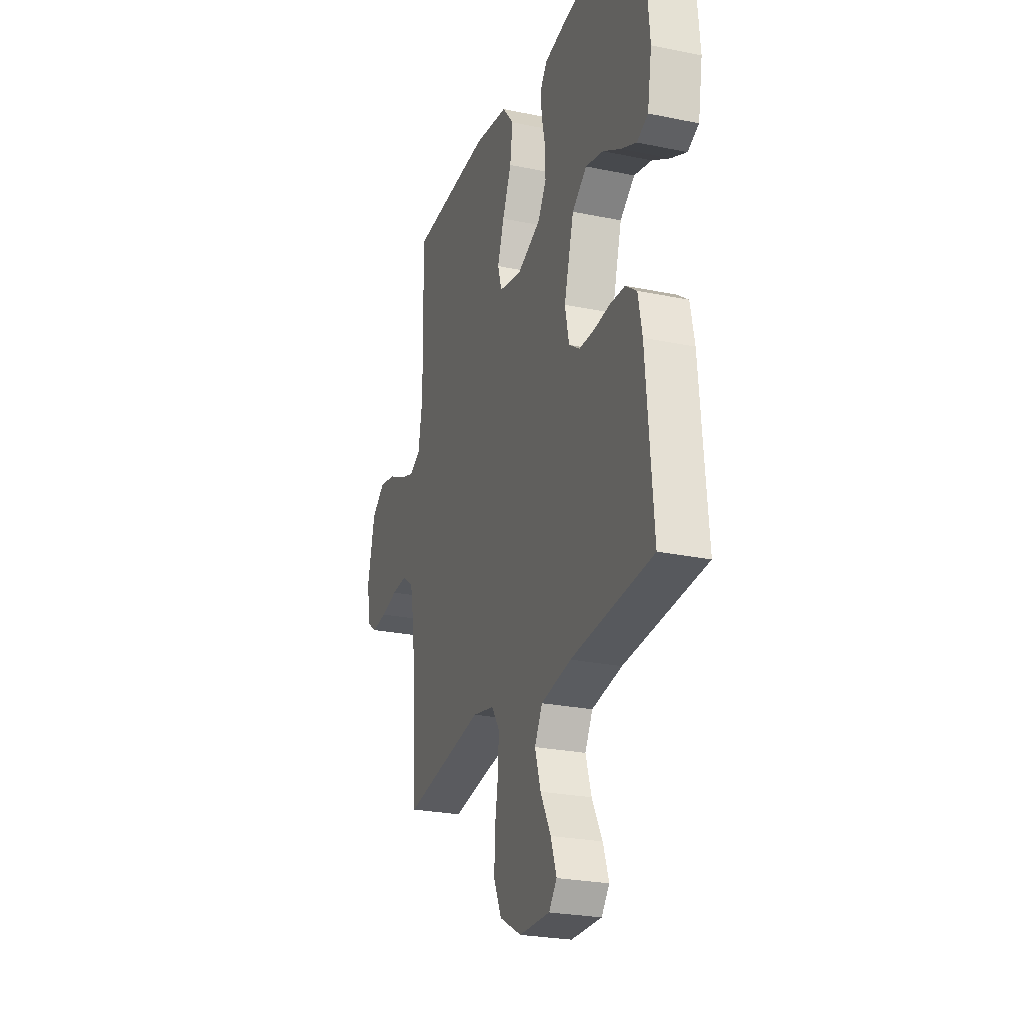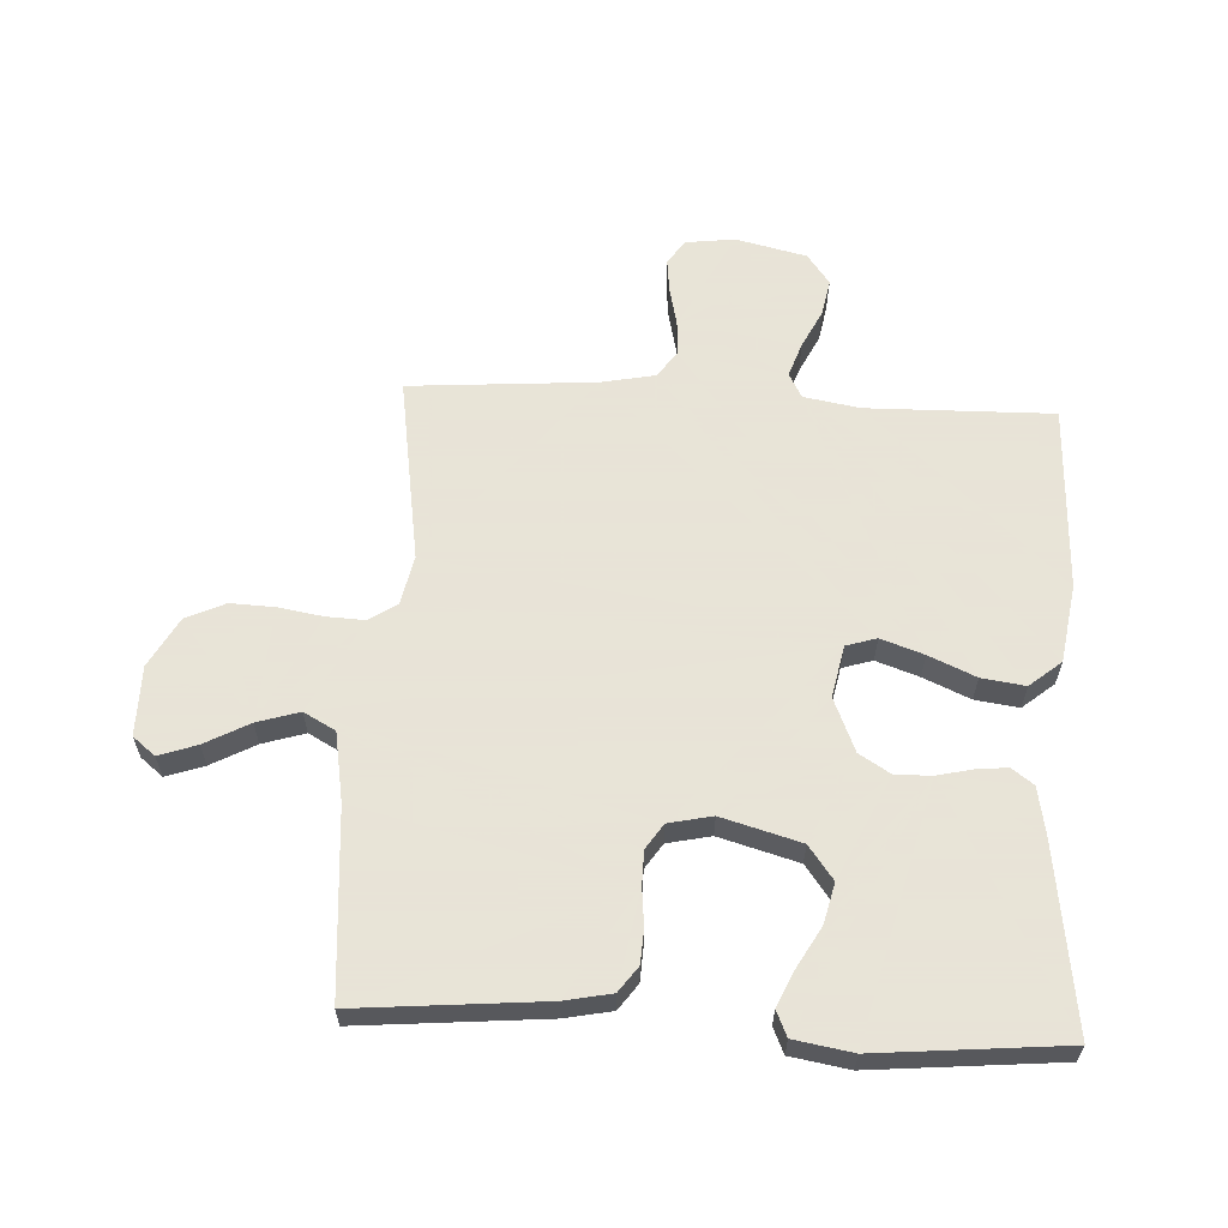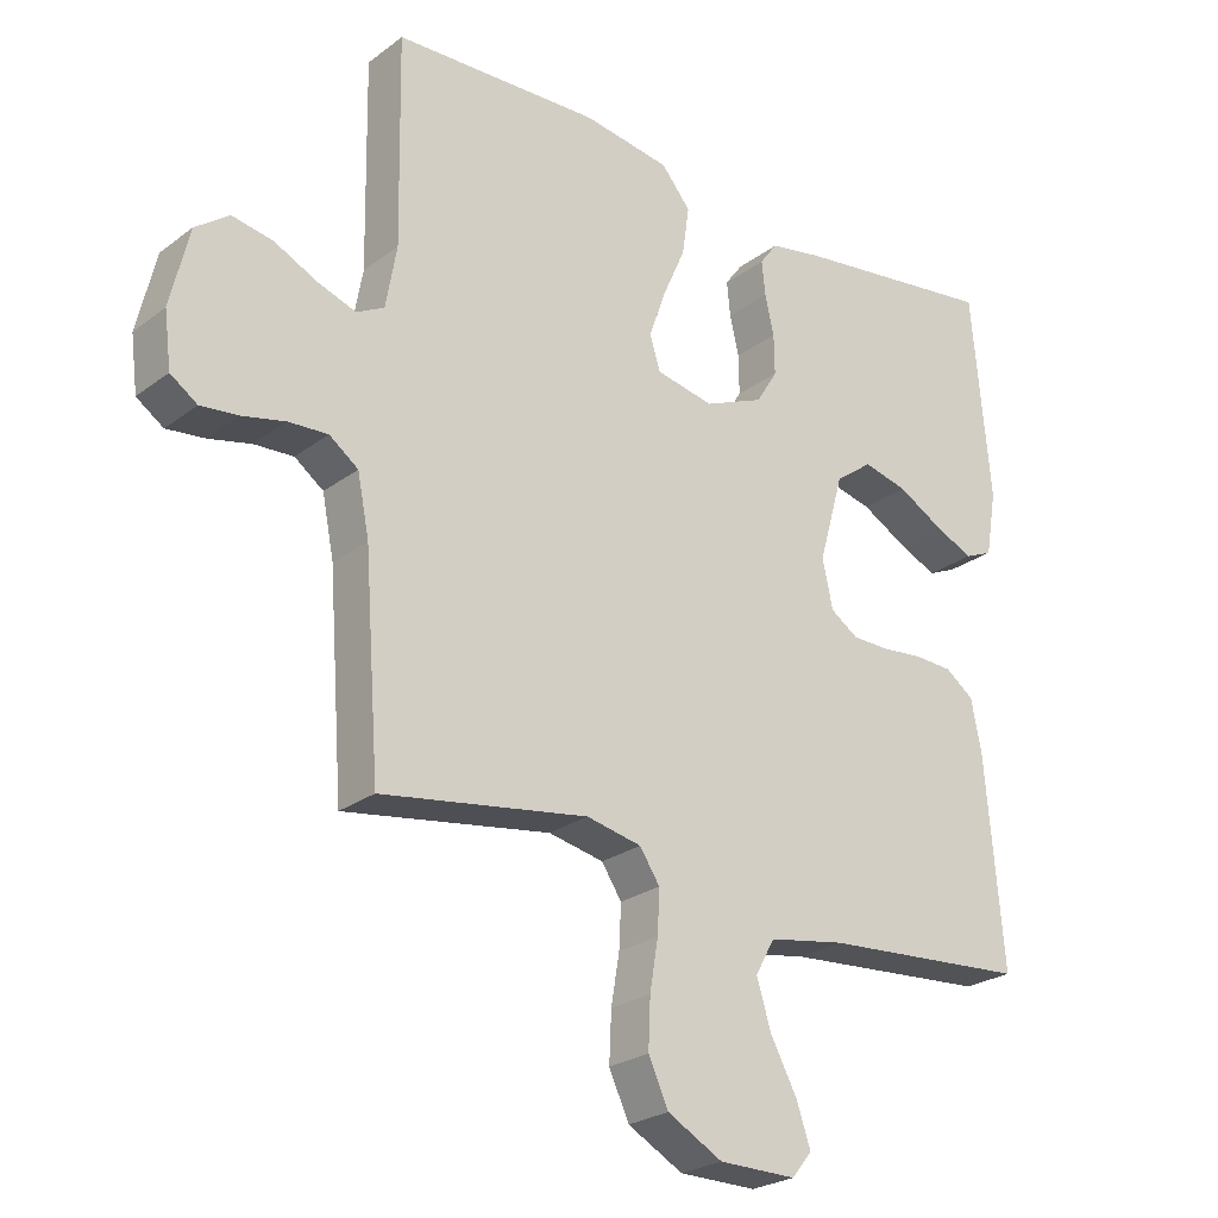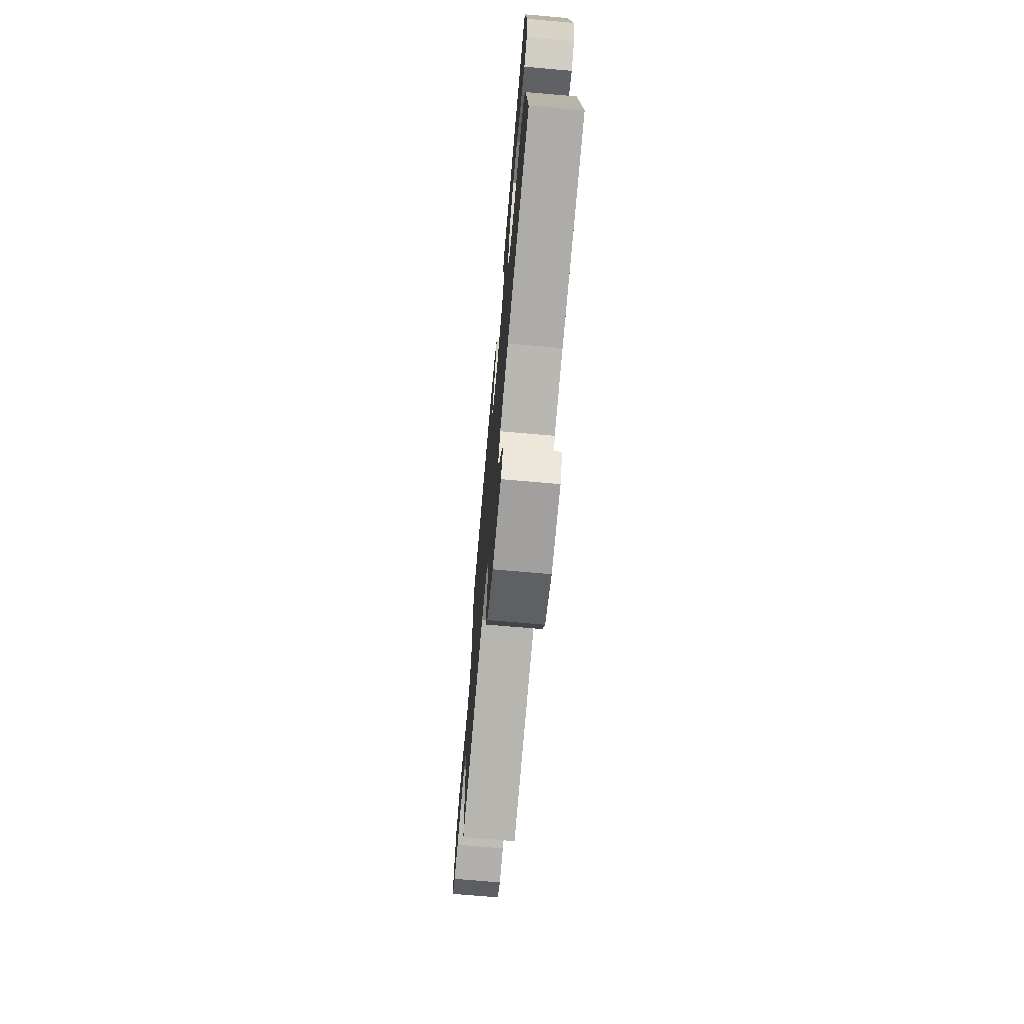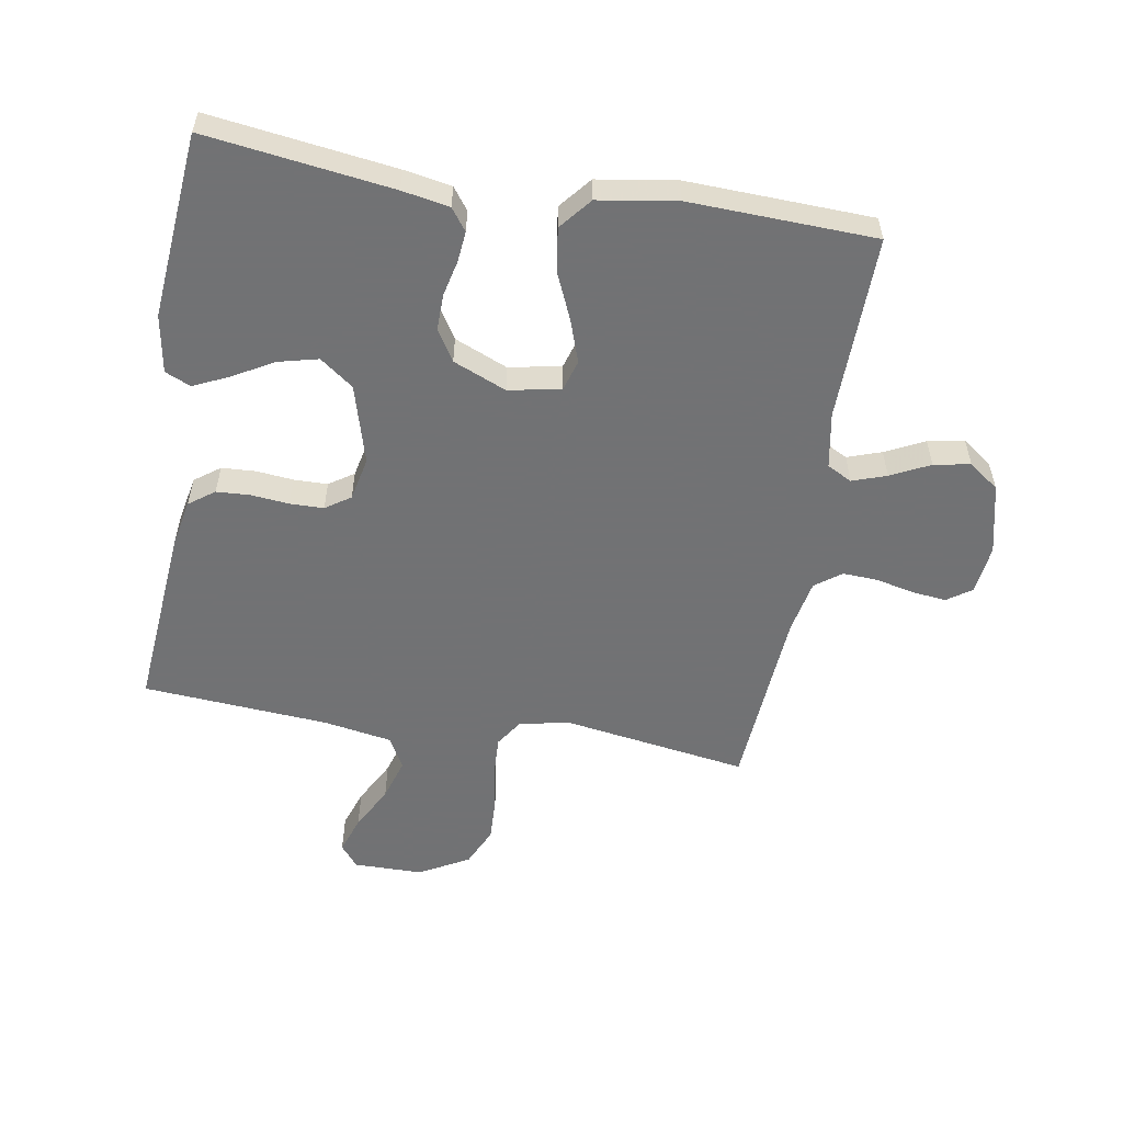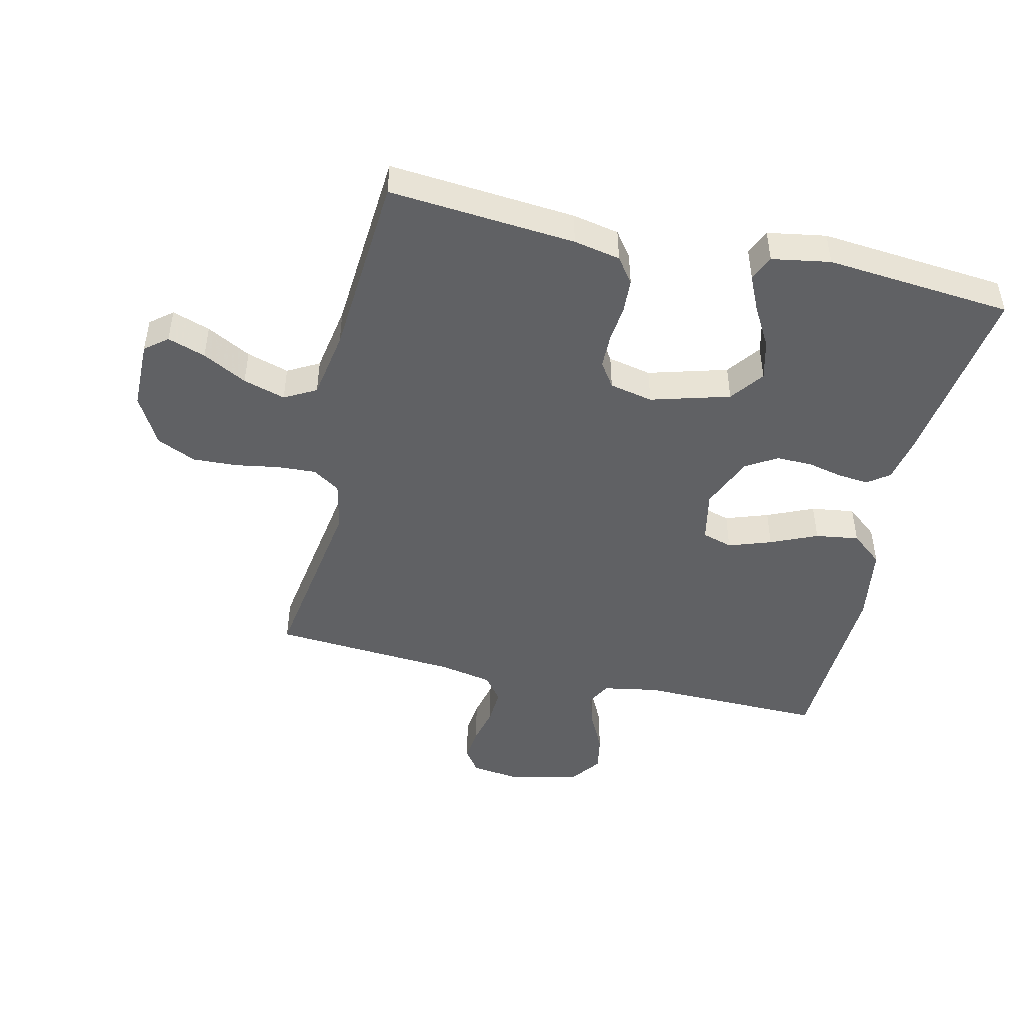
<metadata>
{"format":"obj","ext":"obj","renderer":"f3d","projection":"perspective","resolution":1024,"background":"white","views":[{"elev":-25.2,"azim":-108.5,"up":"+Z"},{"elev":61.4,"azim":-87.1,"up":"+Y"},{"elev":-24.8,"azim":140.3,"up":"+Z"},{"elev":-72.4,"azim":-95.0,"up":"+Z"},{"elev":-55.6,"azim":-9.6,"up":"+Y"},{"elev":-46.9,"azim":-103.0,"up":"+Y"}]}
</metadata>
<code>
v -0.5 0.07 0.5
v -0.2 0.07 0.46
v -0.124 0.07 0.446
v -0.098 0.07 0.411
v -0.103 0.07 0.361
v -0.116 0.07 0.304
v -0.117 0.07 0.246
v -0.086 0.07 0.196
v 0 0.07 0.16
v 0.084 0.07 0.177
v 0.099 0.07 0.226
v 0.075 0.07 0.295
v 0.042 0.07 0.37
v 0.032 0.07 0.44
v 0.074 0.07 0.491
v 0.2 0.07 0.511
v 0.5 0.07 0.5
v 0.495 0.07 0.2
v 0.511 0.07 0.11
v 0.551 0.07 0.089
v 0.606 0.07 0.108
v 0.669 0.07 0.139
v 0.728 0.07 0.15
v 0.777 0.07 0.114
v 0.804 0.07 0
v 0.794 0.07 -0.079
v 0.755 0.07 -0.106
v 0.7 0.07 -0.1
v 0.638 0.07 -0.086
v 0.581 0.07 -0.083
v 0.539 0.07 -0.114
v 0.522 0.07 -0.2
v 0.5 0.07 -0.5
v 0.2 0.07 -0.454
v 0.12 0.07 -0.471
v 0.091 0.07 -0.515
v 0.094 0.07 -0.577
v 0.106 0.07 -0.649
v 0.109 0.07 -0.72
v 0.08 0.07 -0.783
v 0 0.07 -0.827
v -0.112 0.07 -0.828
v -0.141 0.07 -0.792
v -0.12 0.07 -0.731
v -0.082 0.07 -0.66
v -0.061 0.07 -0.592
v -0.089 0.07 -0.541
v -0.2 0.07 -0.522
v -0.5 0.07 -0.5
v -0.474 0.07 -0.2
v -0.459 0.07 -0.125
v -0.418 0.07 -0.095
v -0.363 0.07 -0.092
v -0.303 0.07 -0.098
v -0.248 0.07 -0.097
v -0.208 0.07 -0.07
v -0.193 0.07 0
v -0.229 0.07 0.127
v -0.283 0.07 0.167
v -0.348 0.07 0.151
v -0.413 0.07 0.114
v -0.47 0.07 0.088
v -0.511 0.07 0.106
v -0.527 0.07 0.2
v -0.5 0 0.5
v -0.2 0 0.46
v -0.124 0 0.446
v -0.098 0 0.411
v -0.103 0 0.361
v -0.116 0 0.304
v -0.117 0 0.246
v -0.086 0 0.196
v 0 0 0.16
v 0.084 0 0.177
v 0.099 0 0.226
v 0.075 0 0.295
v 0.042 0 0.37
v 0.032 0 0.44
v 0.074 0 0.491
v 0.2 0 0.511
v 0.5 0 0.5
v 0.495 0 0.2
v 0.511 0 0.11
v 0.551 0 0.089
v 0.606 0 0.108
v 0.669 0 0.139
v 0.728 0 0.15
v 0.777 0 0.114
v 0.804 0 0
v 0.794 0 -0.079
v 0.755 0 -0.106
v 0.7 0 -0.1
v 0.638 0 -0.086
v 0.581 0 -0.083
v 0.539 0 -0.114
v 0.522 0 -0.2
v 0.5 0 -0.5
v 0.2 0 -0.454
v 0.12 0 -0.471
v 0.091 0 -0.515
v 0.094 0 -0.577
v 0.106 0 -0.649
v 0.109 0 -0.72
v 0.08 0 -0.783
v 0 0 -0.827
v -0.112 0 -0.828
v -0.141 0 -0.792
v -0.12 0 -0.731
v -0.082 0 -0.66
v -0.061 0 -0.592
v -0.089 0 -0.541
v -0.2 0 -0.522
v -0.5 0 -0.5
v -0.474 0 -0.2
v -0.459 0 -0.125
v -0.418 0 -0.095
v -0.363 0 -0.092
v -0.303 0 -0.098
v -0.248 0 -0.097
v -0.208 0 -0.07
v -0.193 0 0
v -0.229 0 0.127
v -0.283 0 0.167
v -0.348 0 0.151
v -0.413 0 0.114
v -0.47 0 0.088
v -0.511 0 0.106
v -0.527 0 0.2
f 4 5 6
f 3 4 6
f 2 3 6
f 1 2 6
f 64 1 6
f 63 64 6
f 62 63 6
f 61 62 6
f 60 61 6
f 59 60 6 7
f 58 59 7 8
f 57 58 8 9
f 56 57 9 10
f 52 53 54
f 51 52 54
f 50 51 54
f 49 50 54
f 48 49 54
f 47 48 54 55
f 46 47 55 56
f 43 44 45
f 42 43 45
f 41 42 45
f 40 41 45
f 39 40 45
f 38 39 45
f 37 38 45
f 36 37 45 46
f 46 56 10
f 36 46 10
f 35 36 10
f 32 33 34
f 35 10 11
f 34 35 11
f 32 34 11
f 31 32 11
f 27 28 29
f 26 27 29
f 25 26 29
f 24 25 29
f 23 24 29
f 22 23 29
f 21 22 29
f 20 21 29 30
f 31 11 12
f 30 31 12
f 20 30 12
f 19 20 12
f 16 17 18
f 16 18 19
f 15 16 19
f 14 15 19
f 13 14 19
f 12 13 19
f 70 69 68
f 70 68 67
f 70 67 66
f 70 66 65
f 70 65 128
f 70 128 127
f 70 127 126
f 70 126 125
f 70 125 124
f 71 70 124 123
f 72 71 123 122
f 73 72 122 121
f 74 73 121 120
f 118 117 116
f 118 116 115
f 118 115 114
f 118 114 113
f 118 113 112
f 119 118 112 111
f 120 119 111 110
f 109 108 107
f 109 107 106
f 109 106 105
f 109 105 104
f 109 104 103
f 109 103 102
f 109 102 101
f 110 109 101 100
f 74 120 110
f 74 110 100
f 74 100 99
f 98 97 96
f 75 74 99
f 75 99 98
f 75 98 96
f 75 96 95
f 93 92 91
f 93 91 90
f 93 90 89
f 93 89 88
f 93 88 87
f 93 87 86
f 93 86 85
f 94 93 85 84
f 76 75 95
f 76 95 94
f 76 94 84
f 76 84 83
f 82 81 80
f 83 82 80
f 83 80 79
f 83 79 78
f 83 78 77
f 83 77 76
f 1 65 66 2
f 2 66 67 3
f 3 67 68 4
f 4 68 69 5
f 5 69 70 6
f 6 70 71 7
f 7 71 72 8
f 8 72 73 9
f 9 73 74 10
f 10 74 75 11
f 11 75 76 12
f 12 76 77 13
f 13 77 78 14
f 14 78 79 15
f 15 79 80 16
f 16 80 81 17
f 17 81 82 18
f 18 82 83 19
f 19 83 84 20
f 20 84 85 21
f 21 85 86 22
f 22 86 87 23
f 23 87 88 24
f 24 88 89 25
f 25 89 90 26
f 26 90 91 27
f 27 91 92 28
f 28 92 93 29
f 29 93 94 30
f 30 94 95 31
f 31 95 96 32
f 32 96 97 33
f 33 97 98 34
f 34 98 99 35
f 35 99 100 36
f 36 100 101 37
f 37 101 102 38
f 38 102 103 39
f 39 103 104 40
f 40 104 105 41
f 41 105 106 42
f 42 106 107 43
f 43 107 108 44
f 44 108 109 45
f 45 109 110 46
f 46 110 111 47
f 47 111 112 48
f 48 112 113 49
f 49 113 114 50
f 50 114 115 51
f 51 115 116 52
f 52 116 117 53
f 53 117 118 54
f 54 118 119 55
f 55 119 120 56
f 56 120 121 57
f 57 121 122 58
f 58 122 123 59
f 59 123 124 60
f 60 124 125 61
f 61 125 126 62
f 62 126 127 63
f 63 127 128 64
f 64 128 65 1

</code>
